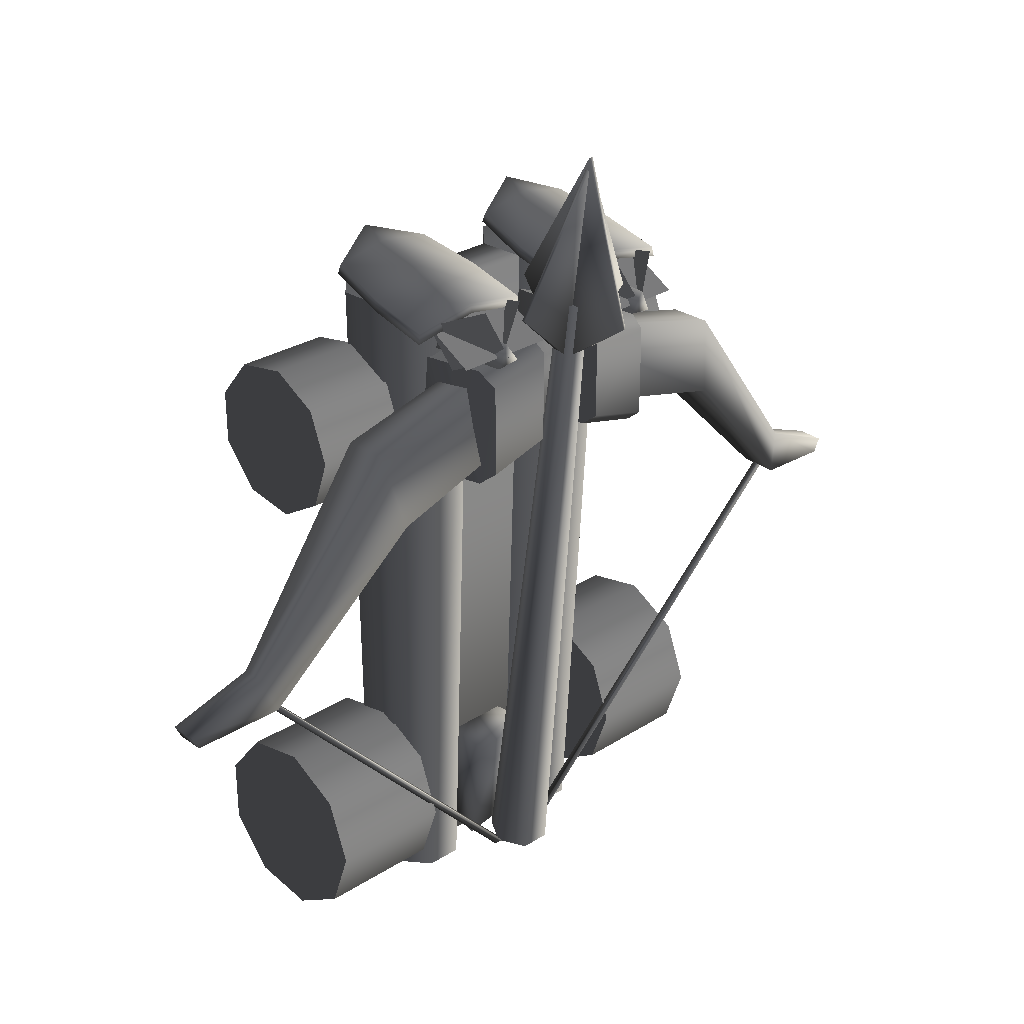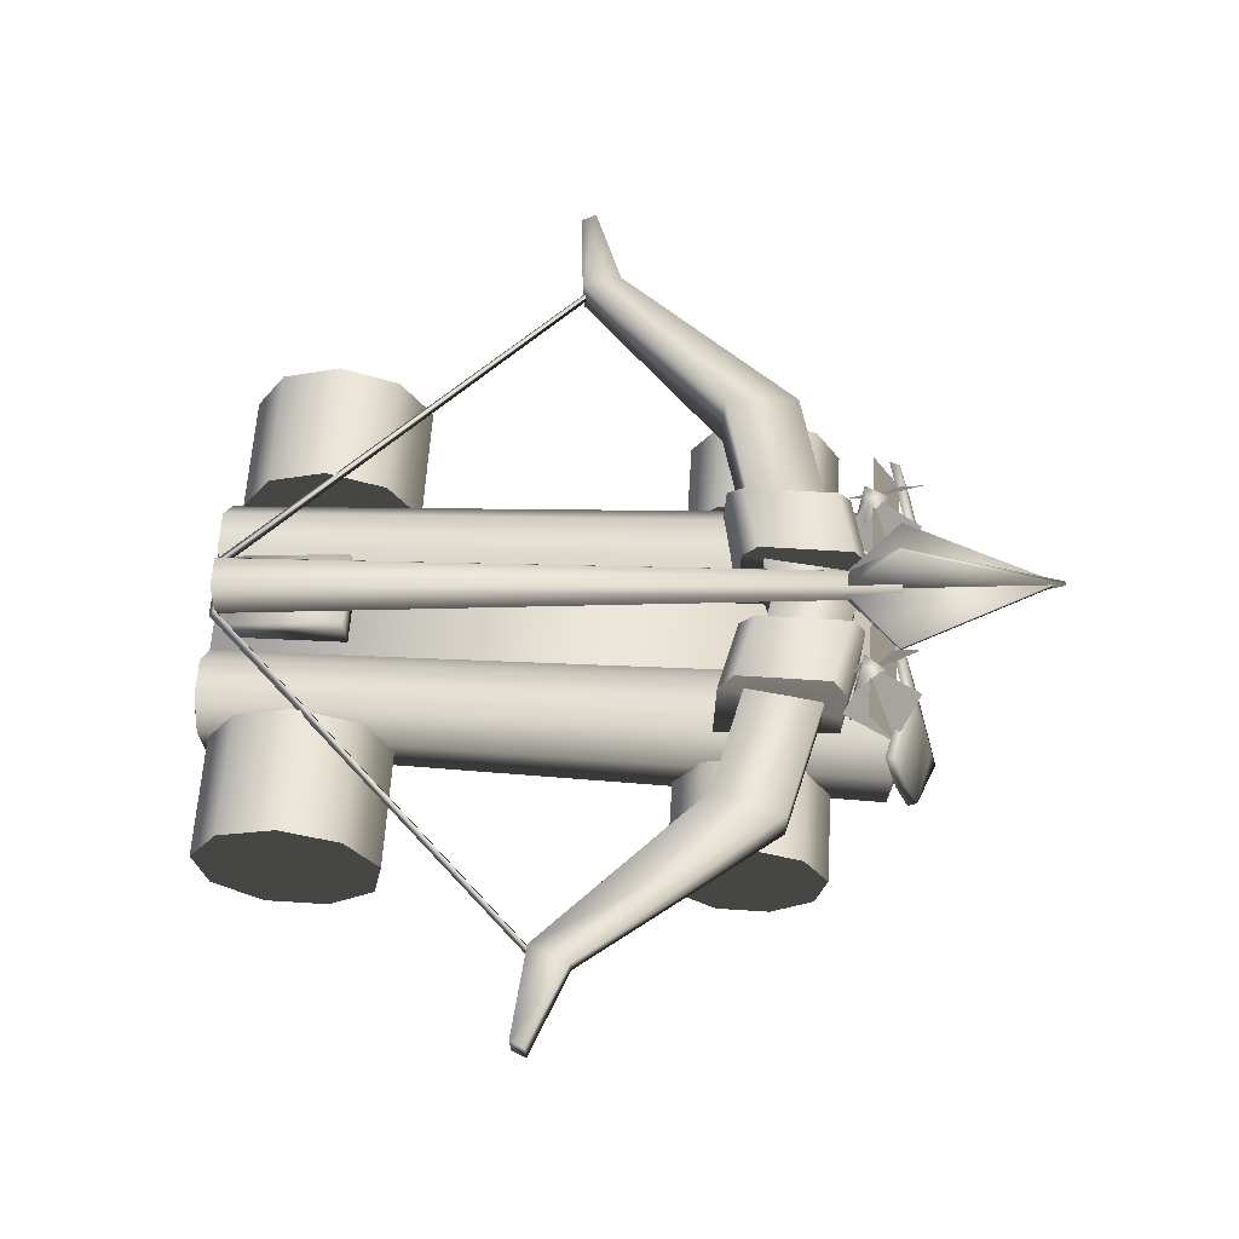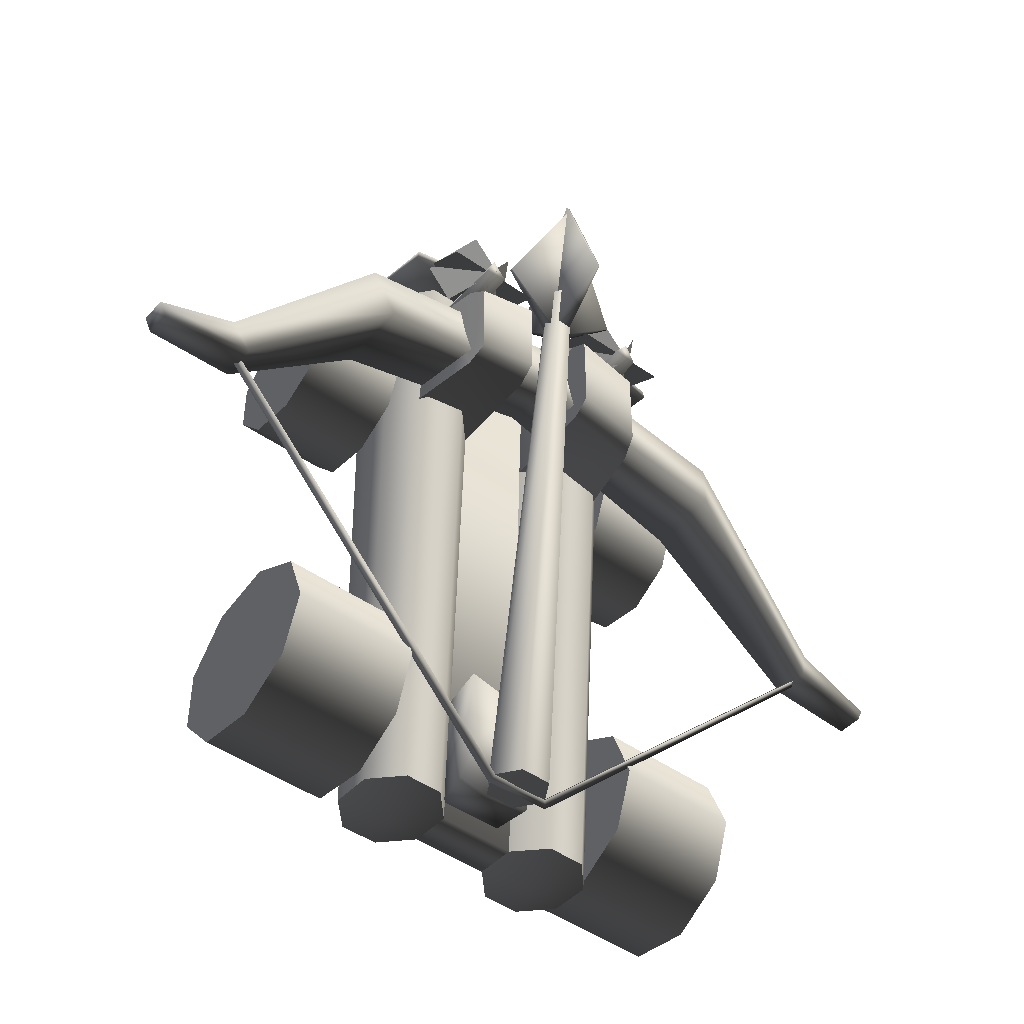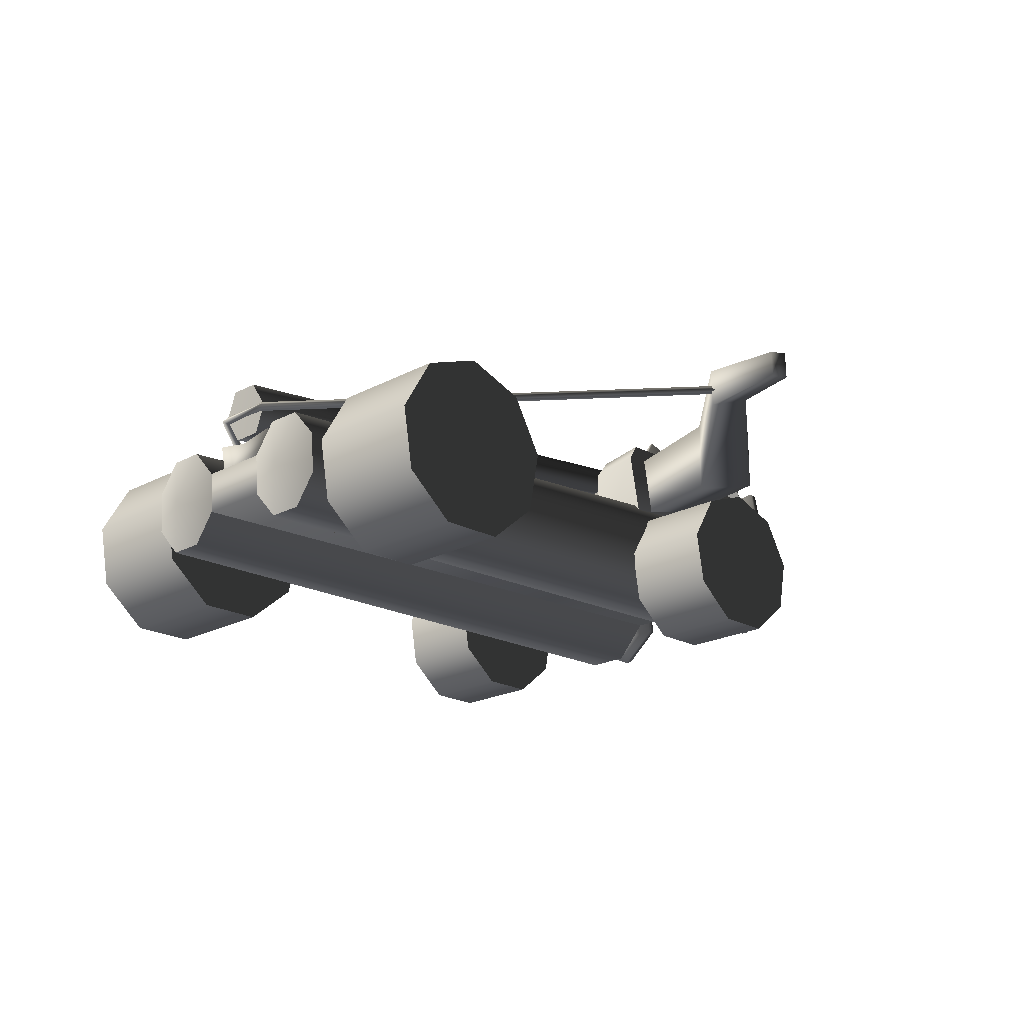
<metadata>
{"format":"obj","ext":"obj","renderer":"f3d","projection":"perspective","resolution":1024,"background":"white","views":[{"elev":28.0,"azim":135.9,"up":"+Z"},{"elev":62.0,"azim":-86.4,"up":"+Y"},{"elev":-47.5,"azim":141.7,"up":"+Z"},{"elev":-19.6,"azim":-134.6,"up":"+Y"}]}
</metadata>
<code>
o World_Azeroth_elwynn_passivedoodads_ballista_ballista.m2_Ge.000
v -0.4546 1.23 1.806
v 0.08302 0.6883 -1.182
v 0.2711 0.7194 -1.182
v -0.1039 0.8047 -0.6133
v 0.2291 0.5217 -1.182
v 0.08302 0.5217 -0.6133
v -0.07467 0.5217 -1.182
v -0.03407 0.9696 -1.228
v 0.03807 0.8285 -1.216
v 0.1164 0.7106 -1.198
v -2.19 0.8505 0.4299
v -2.19 0.9781 0.4255
v 0.755 0.3988 2
v 0.3744 0.2224 1.995
v 0.2148 0.6526 2.006
v 0.3725 0.8299 2.01
v -0.5297 0.2215 1.995
v -0.687 0.3988 2
v -0.6862 0.6505 2.006
v -0.5278 0.829 2.01
v -0.1447 0.6526 2.006
v -0.3045 0.8299 2.01
v 0.4299 1.23 1.82
v 0.5274 1.185 1.24
v 0.2151 1.094 1.25
v 0.2151 0.607 1.239
v 0.5976 0.2215 1.995
v 0.7542 0.6505 2.006
v 0.4873 0.5283 2.102
v 0.5957 0.829 2.01
v 0.1114 1.205 1.991
v 0.006081 1.145 1.997
v -0.02903 1.205 1.991
v -1.209 0.5061 -1.226
v -1.209 0.4237 -0.7816
v -1.209 0.8759 -0.7777
v -1.209 0.7726 -1.069
v -0.6015 0.1942 -0.392
v -0.6015 -0.002539 -0.6307
v -0.6015 0.5061 -1.226
v -0.6015 0.00016 -0.94
v -0.6015 0.7726 -1.069
v -0.6015 0.4237 -0.7816
v -1.209 0.201 -1.175
v -1.209 0.00016 -0.94
v -1.209 -0.002539 -0.6307
v -1.209 0.1942 -0.392
v -1.209 0.4983 -0.3357
v -0.6015 0.201 -1.175
v -1.209 0.7675 -0.488
v -0.6015 0.7675 -0.488
v -0.6015 0.8759 -0.7777
v -0.6015 0.4983 -0.3357
v -0.6487 -0.001358 1.226
v -0.6487 0.65 1.117
v -0.6487 0.168 1.027
v -0.6487 0.3558 1.359
v -1.115 0.6457 1.607
v -1.115 -0.001358 1.226
v -1.115 -0.003634 1.486
v -0.6487 0.4253 0.9842
v -0.6487 0.737 1.362
v -0.6487 0.6457 1.607
v -1.115 0.4187 1.735
v -0.6487 0.1623 1.688
v -0.6487 0.4187 1.735
v -1.115 0.1623 1.688
v -0.6487 -0.003634 1.486
v 1.194 -0.001358 1.226
v 0.7284 -0.003634 1.486
v 1.194 0.168 1.027
v 0.7284 0.168 1.027
v 0.7284 0.4253 0.9842
v 0.7284 0.65 1.117
v 1.194 0.65 1.117
v 1.194 0.6457 1.607
v 0.7284 0.737 1.362
v 1.194 0.737 1.362
v 0.7284 0.6457 1.607
v 0.7284 0.4187 1.735
v 1.194 0.1623 1.688
v 1.194 -0.003634 1.486
v 0.6714 0.4237 -0.7816
v 0.6714 0.1942 -0.392
v 0.6714 0.7726 -1.069
v 0.6714 0.4983 -0.3357
v 1.279 0.00016 -0.94
v 1.279 0.4237 -0.7816
v 1.279 0.1942 -0.392
v 1.279 0.8759 -0.7777
v 1.279 0.7675 -0.488
v 1.279 0.201 -1.175
v 0.6714 0.00016 -0.94
v 0.6714 -0.002539 -0.6307
v 1.279 0.5061 -1.226
v 0.6714 0.201 -1.175
v 0.6714 0.5061 -1.226
v 1.279 0.7726 -1.069
v 0.6714 0.8759 -0.7777
v 1.279 0.4983 -0.3357
v 0.6714 0.7675 -0.488
v 1.279 -0.002539 -0.6307
v 0.9603 0.8546 -0.394
v 0.1726 0.8122 -1.208
v 0.9688 0.8981 -0.3986
v 0.1787 0.8555 -1.217
v -0.9112 0.8559 -0.3885
v -1.729 0.8993 0.4292
v -0.9192 0.8974 -0.3979
v -1.768 0.9095 0.4204
v -0.09969 0.8567 -1.215
v -0.09311 0.8124 -1.206
v -0.9437 0.8702 -0.4106
v -0.1192 0.831 -1.242
v -1.739 0.938 0.4193
v 0.1969 0.8245 -1.243
v 0.994 0.8669 -0.4121
v 1.748 0.8969 0.4196
v 1.759 0.9406 0.4194
v 1.791 0.9093 0.4188
v -0.3367 1.23 1.82
v -0.4097 0.8071 1.931
v -0.3172 0.8071 1.806
v -0.4717 0.8071 1.788
v -0.4073 1.23 1.915
v -0.4623 0.1852 -1.255
v -0.5895 0.3283 -1.264
v -0.5889 0.5314 -1.276
v -0.2803 0.6762 -1.285
v -0.4608 0.6755 -1.285
v -0.2819 0.186 -1.255
v -0.3718 0.4263 -1.335
v -0.4185 0.518 2.102
v -0.3064 0.2224 1.995
v -0.1513 0.3301 -1.264
v 0.2156 0.401 2
v -0.1455 0.401 2
v -0.1507 0.5331 -1.276
v 0.2291 0.5217 -0.6133
v 0.08302 0.7731 -0.6133
v 0.2711 0.8043 -0.6133
v 0.08302 0.5217 -1.182
v -0.07467 0.5217 -0.6133
v -0.1039 0.7199 -1.182
v -1.115 0.168 1.027
v -1.115 0.3558 1.359
v -1.115 0.4253 0.9842
v -1.115 0.737 1.362
v -1.115 0.65 1.117
v 1.194 0.4253 0.9842
v 0.7284 -0.001358 1.226
v 0.7284 0.3558 1.359
v 0.7284 0.1623 1.688
v 1.194 0.3558 1.359
v 1.194 0.4187 1.735
v -0.1452 1.089 1.836
v -0.1452 0.9123 1.833
v -0.1452 1.186 1.772
v -0.1452 1.187 1.324
v -0.4797 1.09 1.752
v -0.459 1.185 1.689
v -0.5128 0.9142 1.75
v -0.4797 1.095 1.167
v -0.5673 0.607 1.156
v -0.1452 0.626 1.832
v -0.1452 1.094 1.25
v -0.1452 0.607 1.239
v 0.2151 1.186 1.772
v 0.6372 0.607 1.156
v 0.2151 0.626 1.832
v 0.2151 0.9123 1.833
v 0.5487 1.094 1.167
v 0.5484 1.09 1.752
v 0.5005 1.23 1.915
v 0.5029 0.8071 1.931
v 0.4104 0.8071 1.806
v 0.5479 1.23 1.806
v 0.5649 0.8071 1.788
v 0.2151 1.187 1.324
v 0.5289 1.185 1.689
v 0.5827 0.9142 1.75
v 0.2151 1.089 1.836
v 0.6372 0.626 1.749
v -0.4574 1.185 1.24
v -0.5673 0.626 1.749
v 0.5303 0.1852 -1.255
v 0.4389 0.4269 -1.335
v 0.6575 0.3283 -1.264
v 0.6568 0.5314 -1.276
v 0.3483 0.6762 -1.285
v 0.5287 0.6755 -1.285
v 0.2208 0.5331 -1.276
v 0.3498 0.186 -1.255
v 0.2214 0.3301 -1.264
v 0.006081 1.265 1.984
v -0.1093 0.8401 -1.213
v -0.03407 0.7106 -1.198
v 0.07629 1.145 1.997
v 0.1917 0.8401 -1.213
v 0.07629 1.265 1.984
v 0.1164 0.9696 -1.228
v 1.047 0.7596 1.136
v 0.02382 0.8816 1.792
v -1.076 0.8534 1.508
v -1.732 1.015 0.4013
v -1.076 1.06 1.508
v -2.158 0.9757 0.3556
v -2.158 0.8481 0.36
v 1.047 1.134 1.136
v 1.839 0.9815 0.5862
v 0.02992 1.071 1.405
v 0.02992 0.7851 1.405
v -1.797 0.9812 0.5914
v -1.797 0.893 0.5945
v 1.759 1.016 0.3985
v 1.839 0.8933 0.5893
v 2.223 0.8509 0.4399
v 2.187 0.9761 0.3665
v 2.187 0.8484 0.371
v 1.759 0.8334 0.4048
v 1.123 0.8405 1.494
v 1.123 1.05 1.494
v 0.02382 1 1.792
v -1.006 1.134 1.162
v -1.006 0.7596 1.162
v -1.732 0.833 0.4076
v 2.223 0.9785 0.4354
v 0.7774 0.3986 2.145
v 0.5116 1.011 2.009
v 0.5119 1.004 2.055
v 0.192 0.9979 1.952
v 0.2017 0.9933 2.001
v 0.2031 0.6963 2.078
v -0.7362 0.9979 1.941
v -0.4184 1.011 2.016
v -0.1098 0.6963 2.074
v -0.1002 0.6926 2.028
v -0.1562 0.3979 2.154
v 0.1934 0.6926 2.032
v 0.8295 0.9979 1.941
v 0.5128 0.6686 2.097
v 0.5149 0.2589 2.198
v 0.2403 0.3864 2.111
v 0.5142 0.4074 2.159
v 0.8308 0.6926 2.021
v 0.7858 0.3871 2.102
v 0.8206 0.9933 1.99
v 0.5152 0.2747 2.24
v 0.8219 0.6963 2.067
v 0.5132 0.6741 2.142
v 0.2494 0.3979 2.154
v 0.5146 0.4129 2.205
v -0.4196 0.6686 2.105
v -0.6926 0.3871 2.102
v -0.09878 0.9979 1.952
v -0.1471 0.3864 2.111
v -0.4216 0.2589 2.204
v -0.421 0.4074 2.166
v -0.7376 0.6926 2.017
v -0.7274 0.9933 1.99
v -0.1085 0.9933 2.001
v -0.4213 0.4129 2.212
v -0.4187 1.004 2.062
v -0.7287 0.6963 2.063
v -0.6842 0.3986 2.145
v -0.42 0.6741 2.151
v -0.4219 0.2747 2.246
v 0.3689 1.198 1.985
v 0.04235 1.203 1.681
v 0.04203 1.29 2.689
v -0.2888 1.198 1.986
v 0.04235 1.13 1.691
v -0.2888 1.214 1.984
v 0.04203 1.311 2.686
v 0.3689 1.213 1.983
v 0.03106 1.305 2.72
v 0.0496 1.536 1.947
v 0.03441 1.536 1.947
v 0.05295 1.305 2.72
v 0.05006 0.8845 2.034
v 0.08559 1.173 1.691
v 0.03396 0.8845 2.034
v -0.001576 1.173 1.691
v 0.4998 0.9489 1.992
v 0.232 1.202 1.848
v 0.232 0.9489 1.992
v -0.6314 0.9486 1.987
v -0.4993 1.188 2.086
v -0.5252 0.9908 1.744
v -0.3931 1.23 1.844
v -0.5252 0.9908 1.744
v -0.4993 1.188 2.086
v -0.1592 0.9629 1.985
v -0.3047 0.9904 1.734
v -0.2785 1.184 2.079
v -0.424 1.211 1.828
v -0.2785 1.184 2.079
v -0.3047 0.9904 1.734
v -0.4069 0.9487 1.992
v -0.4069 1.202 1.848
v -0.6337 0.9487 1.992
v -0.6337 1.202 1.848
v -0.6337 0.9487 1.992
v -0.4069 1.202 1.848
v -0.1388 0.9489 1.992
v -0.1388 1.202 1.848
v -0.4065 0.9489 1.992
v -0.4065 1.202 1.848
v -0.4065 0.9489 1.992
v -0.1388 1.202 1.848
v 0.5925 1.188 2.086
v 0.6184 0.9908 1.744
v 0.4863 1.23 1.844
v 0.6184 0.9908 1.744
v 0.5925 1.188 2.086
v 0.7246 0.9486 1.987
v 0.3979 0.9904 1.734
v 0.3717 1.184 2.079
v 0.5172 1.211 1.828
v 0.3717 1.184 2.079
v 0.3979 0.9904 1.734
v 0.2524 0.9629 1.985
v 0.5001 1.202 1.848
v 0.7269 0.9487 1.992
v 0.7269 1.202 1.848
v 0.7269 0.9487 1.992
v 0.5001 1.202 1.848
v 0.5001 0.9487 1.992
v 0.232 1.202 1.848
v 0.4998 0.9489 1.992
v 0.4998 1.202 1.848
f 278 283 276
f 271 270 274
f 275 274 270
f 270 268 275
f 269 275 268
f 268 272 269
f 273 269 272
f 270 272 268
f 270 271 272
f 272 271 273
f 274 273 271
f 273 274 269
f 275 269 274
f 280 279 276
f 278 276 279
f 279 277 278
f 283 278 277
f 277 281 283
f 282 283 281
f 279 281 277
f 279 280 281
f 281 280 282
f 276 282 280
f 282 276 283
f 65 66 67
f 135 136 137
f 218 219 220
f 121 1 125
f 3 2 140
f 140 141 3
f 2 144 4
f 4 140 2
f 5 139 6
f 6 142 5
f 142 6 143
f 143 7 142
f 9 196 8
f 9 10 197
f 9 197 196
f 9 199 10
f 9 201 199
f 9 8 201
f 208 11 12
f 12 207 208
f 14 194 193
f 14 136 194
f 13 186 188
f 13 27 186
f 27 193 186
f 27 14 193
f 30 189 191
f 30 28 189
f 28 188 189
f 28 13 188
f 15 190 192
f 15 16 190
f 16 191 190
f 16 30 191
f 134 135 137
f 134 131 135
f 17 131 134
f 17 126 131
f 18 126 17
f 18 127 126
f 19 127 18
f 19 128 127
f 20 128 19
f 20 130 128
f 22 130 20
f 22 129 130
f 21 129 22
f 21 138 129
f 174 177 23
f 24 25 179
f 24 172 25
f 172 26 25
f 172 169 26
f 29 14 27
f 29 27 13
f 29 13 28
f 29 30 16
f 29 28 30
f 29 136 14
f 29 15 136
f 29 16 15
f 32 198 31
f 31 200 195
f 195 32 31
f 195 33 32
f 34 44 35
f 37 34 35
f 36 37 35
f 39 41 43
f 53 38 43
f 38 39 43
f 40 42 43
f 41 49 43
f 49 40 43
f 42 52 43
f 52 51 43
f 51 53 43
f 44 45 35
f 45 46 35
f 46 47 35
f 50 36 35
f 48 50 35
f 47 48 35
f 49 41 44
f 41 45 44
f 41 39 45
f 39 46 45
f 49 44 34
f 40 49 34
f 40 34 37
f 42 40 37
f 42 37 36
f 52 42 36
f 52 36 50
f 51 52 50
f 51 50 48
f 53 51 48
f 53 48 47
f 38 53 47
f 38 47 46
f 39 38 46
f 68 54 57
f 66 65 57
f 65 68 57
f 61 55 57
f 54 56 57
f 56 61 57
f 55 62 57
f 62 63 57
f 63 66 57
f 145 59 146
f 59 60 146
f 60 67 146
f 58 148 146
f 64 58 146
f 67 64 146
f 56 54 145
f 54 59 145
f 54 68 59
f 68 60 59
f 56 145 147
f 61 56 147
f 61 147 149
f 55 61 149
f 55 149 148
f 62 55 148
f 62 148 58
f 63 62 58
f 63 58 64
f 66 63 64
f 66 64 67
f 65 67 60
f 68 65 60
f 71 151 72
f 71 69 151
f 69 70 151
f 69 82 70
f 150 72 73
f 150 71 72
f 75 73 74
f 75 150 73
f 78 74 77
f 78 75 74
f 76 77 79
f 76 78 77
f 155 79 80
f 155 76 79
f 81 80 153
f 81 155 80
f 82 153 70
f 82 81 153
f 227 217 219
f 219 218 227
f 88 98 90
f 88 95 98
f 88 92 95
f 83 93 94
f 83 84 86
f 83 94 84
f 83 85 97
f 83 96 93
f 83 97 96
f 83 99 85
f 83 101 99
f 83 86 101
f 88 87 92
f 88 102 87
f 88 89 102
f 88 100 89
f 88 91 100
f 88 90 91
f 92 93 96
f 92 87 93
f 87 94 93
f 87 102 94
f 95 96 97
f 95 92 96
f 98 97 85
f 98 95 97
f 90 85 99
f 90 98 85
f 91 99 101
f 91 90 99
f 100 101 86
f 100 91 101
f 89 86 84
f 89 100 86
f 102 84 94
f 102 89 84
f 117 103 104
f 104 116 117
f 103 105 106
f 106 104 103
f 105 117 116
f 116 106 105
f 113 107 108
f 108 110 113
f 115 109 113
f 113 110 115
f 112 111 109
f 109 107 112
f 114 112 107
f 107 113 114
f 107 109 115
f 115 108 107
f 111 114 113
f 113 109 111
f 104 112 114
f 114 116 104
f 116 114 111
f 111 106 116
f 117 120 118
f 118 103 117
f 118 119 105
f 105 103 118
f 119 120 117
f 117 105 119
f 122 121 125
f 122 123 121
f 123 1 121
f 123 124 1
f 124 125 1
f 124 122 125
f 132 131 126
f 132 126 127
f 132 127 128
f 132 130 129
f 132 128 130
f 132 135 131
f 132 138 135
f 132 129 138
f 133 17 134
f 133 18 17
f 133 19 18
f 133 20 19
f 133 22 20
f 133 21 22
f 133 137 21
f 133 134 137
f 15 21 137
f 136 15 137
f 194 136 135
f 138 194 135
f 192 194 138
f 138 21 15
f 15 192 138
f 3 141 139
f 139 5 3
f 140 4 143
f 143 6 140
f 141 140 6
f 6 139 141
f 2 3 5
f 5 142 2
f 144 2 142
f 142 7 144
f 7 143 4
f 4 144 7
f 147 145 146
f 149 147 146
f 148 149 146
f 154 75 78
f 154 150 75
f 154 71 150
f 152 151 70
f 152 153 80
f 152 70 153
f 152 74 73
f 152 72 151
f 152 73 72
f 152 77 74
f 152 79 77
f 152 80 79
f 154 69 71
f 154 82 69
f 154 81 82
f 154 155 81
f 154 76 155
f 154 78 76
f 166 156 157
f 166 158 156
f 159 158 166
f 163 160 161
f 184 163 161
f 166 157 165
f 160 163 162
f 162 163 185
f 163 164 185
f 164 165 185
f 164 167 165
f 166 165 167
f 25 182 168
f 179 25 168
f 169 170 26
f 25 26 170
f 25 170 171
f 25 171 182
f 169 183 170
f 172 183 169
f 181 183 172
f 173 181 172
f 24 180 172
f 172 180 173
f 174 23 175
f 23 176 175
f 23 177 176
f 177 178 176
f 177 174 178
f 174 175 178
f 173 168 182
f 173 180 168
f 180 179 168
f 180 24 179
f 181 173 182
f 182 171 181
f 183 181 171
f 183 171 170
f 161 159 184
f 161 158 159
f 160 158 161
f 160 156 158
f 162 156 160
f 162 157 156
f 185 157 162
f 185 165 157
f 163 167 164
f 163 166 167
f 184 166 163
f 184 159 166
f 187 186 193
f 187 188 186
f 187 189 188
f 187 191 189
f 187 190 191
f 187 192 190
f 187 194 192
f 187 193 194
f 201 195 200
f 201 8 195
f 8 33 195
f 8 196 33
f 196 32 33
f 196 197 32
f 197 198 32
f 197 10 198
f 10 31 198
f 10 199 31
f 199 200 31
f 199 201 200
f 210 215 209
f 202 209 215
f 209 202 212
f 203 212 202
f 212 203 204
f 206 204 203
f 204 206 213
f 205 213 206
f 213 205 207
f 208 207 205
f 216 210 222
f 209 222 210
f 222 209 211
f 212 211 209
f 211 212 225
f 204 225 212
f 225 204 214
f 213 214 204
f 214 213 12
f 207 12 213
f 217 227 210
f 215 210 227
f 219 217 216
f 210 216 217
f 216 220 219
f 220 216 221
f 222 221 216
f 221 222 223
f 211 223 222
f 223 211 224
f 225 224 211
f 224 225 226
f 214 226 225
f 226 214 11
f 12 11 214
f 11 208 226
f 205 226 208
f 226 205 224
f 206 224 205
f 224 206 223
f 203 223 206
f 223 203 221
f 202 221 203
f 221 202 220
f 215 220 202
f 220 215 218
f 227 218 215
f 256 238 267
f 228 248 242
f 242 246 228
f 257 267 265
f 265 254 257
f 243 242 248
f 248 251 243
f 247 240 229
f 229 230 247
f 230 229 231
f 231 232 230
f 233 232 231
f 231 239 233
f 251 233 239
f 239 243 251
f 235 234 260
f 260 263 235
f 255 235 263
f 263 261 255
f 255 261 236
f 236 237 255
f 237 236 238
f 238 256 237
f 239 231 229
f 229 241 239
f 241 229 240
f 240 245 241
f 244 242 243
f 242 244 246
f 243 239 241
f 241 244 243
f 244 241 245
f 245 246 244
f 245 240 247
f 247 249 245
f 246 245 249
f 249 228 246
f 249 247 230
f 230 250 249
f 250 230 232
f 232 233 250
f 252 248 228
f 248 252 251
f 228 249 250
f 250 252 228
f 252 250 233
f 233 251 252
f 234 235 253
f 253 259 234
f 259 253 258
f 258 254 259
f 235 255 237
f 237 253 235
f 253 237 256
f 256 258 253
f 256 257 258
f 254 258 257
f 260 234 259
f 254 265 264
f 259 264 260
f 264 259 254
f 261 263 266
f 266 236 261
f 236 266 262
f 262 238 236
f 263 260 264
f 264 266 263
f 266 264 265
f 265 262 266
f 265 267 262
f 238 262 267
f 267 257 256
f 284 285 286
f 287 288 289
f 290 291 292
f 293 294 295
f 296 297 298
f 299 300 301
f 302 303 304
f 305 306 307
f 308 309 310
f 311 312 313
f 314 315 316
f 317 318 319
f 320 321 322
f 323 324 325
f 326 327 328
f 329 330 331

</code>
